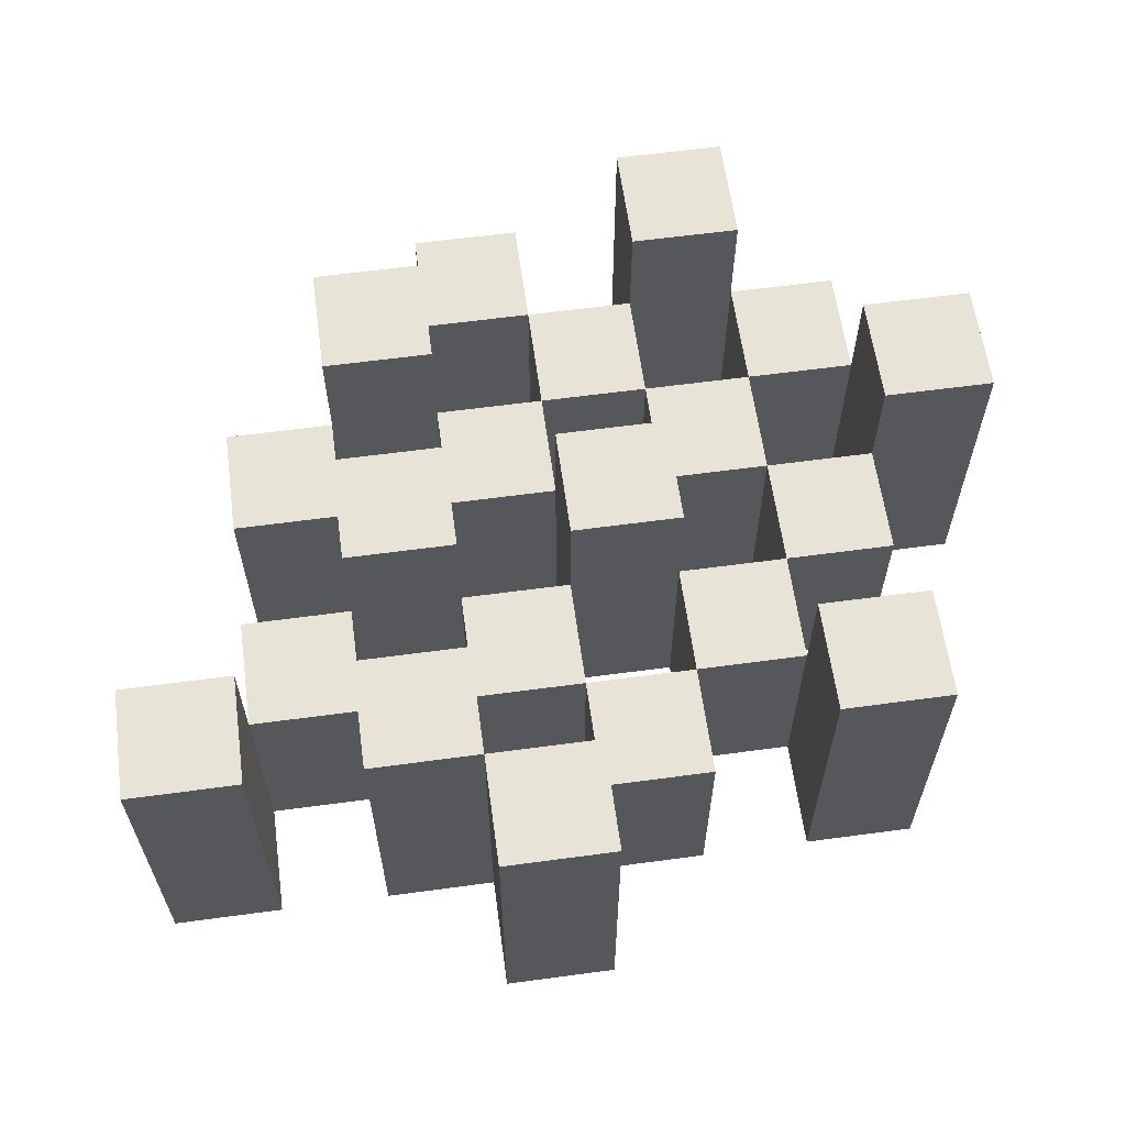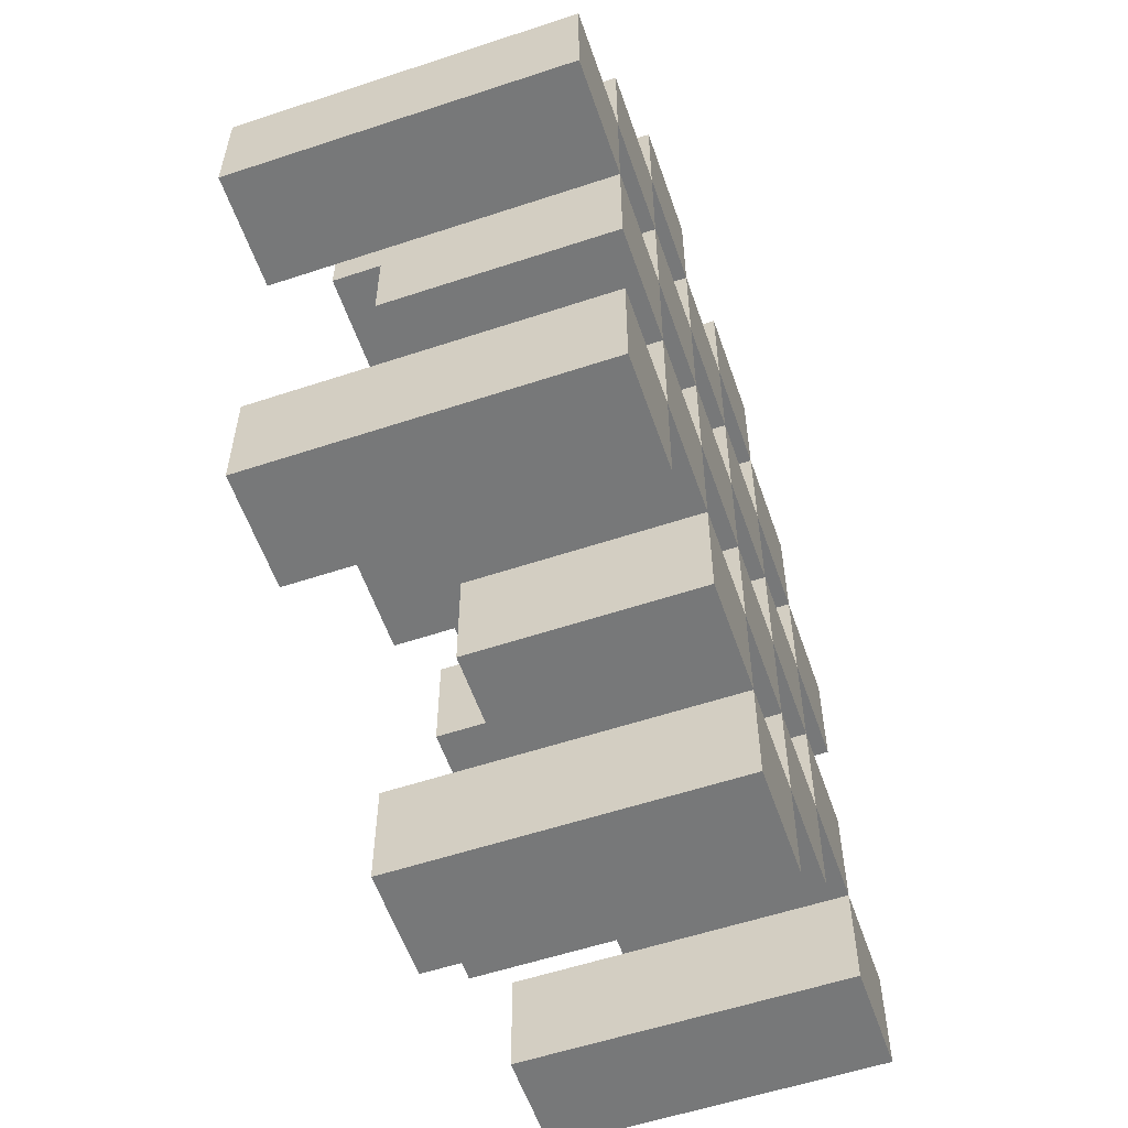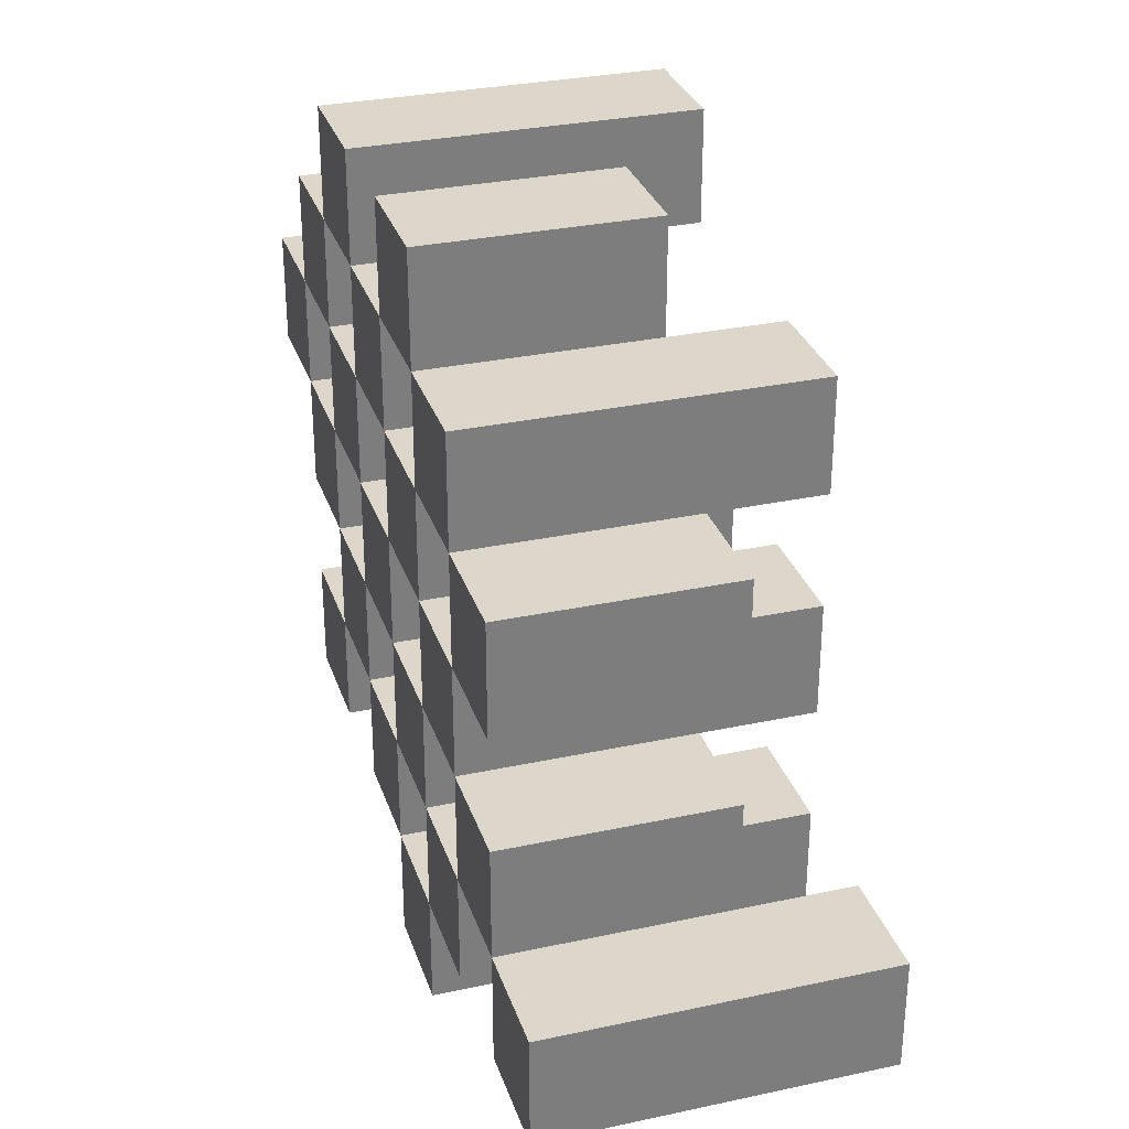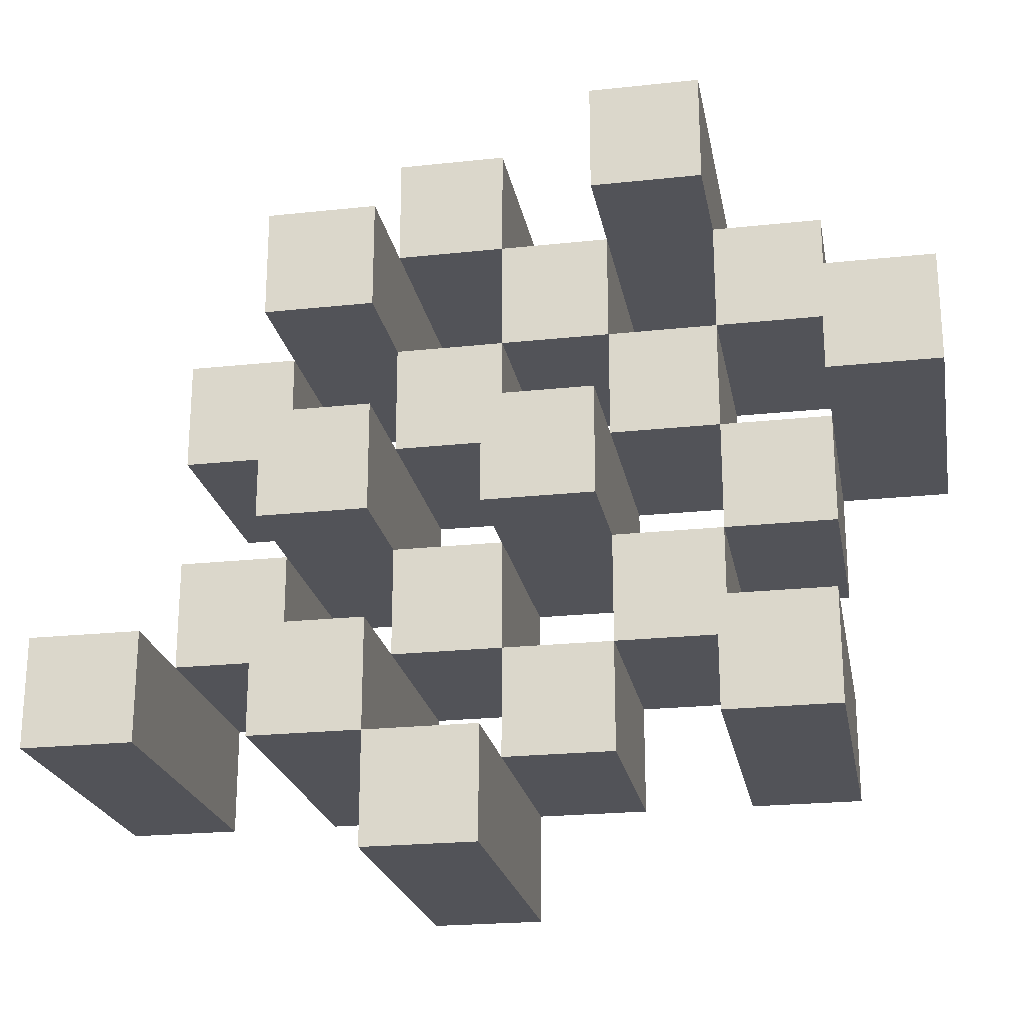
<metadata>
{"format":"obj","ext":"obj","renderer":"f3d","projection":"perspective","resolution":1024,"background":"white","views":[{"elev":61.5,"azim":172.2,"up":"+Y"},{"elev":-57.3,"azim":-71.0,"up":"+Z"},{"elev":30.8,"azim":72.9,"up":"+Z"},{"elev":-22.6,"azim":-169.5,"up":"+Z"}]}
</metadata>
<code>
o
v 11.5 0.9 22.7
v 11.5 0.9 22.6
v 11.5 1.2 22.7
v 11.5 1.2 22.6
v 11.6 0.9 22.8
v 11.6 0.9 22.7
v 11.6 0.9 22.6
v 11.6 0.9 22.5
v 11.6 0.9 22.4
v 11.6 0.9 22.3
v 11.6 1.1 22.8
v 11.6 1.1 22.7
v 11.6 1.1 22.6
v 11.6 1.1 22.5
v 11.6 1.2 22.4
v 11.6 1.2 22.3
v 11.7 0.9 22.9
v 11.7 0.9 22.8
v 11.7 0.9 22.7
v 11.7 0.9 22.6
v 11.7 0.9 22.5
v 11.7 0.9 22.4
v 11.7 1.1 22.8
v 11.7 1.1 22.7
v 11.7 1.1 22.6
v 11.7 1.1 22.5
v 11.7 1.1 22.4
v 11.7 1.2 22.9
v 11.7 1.2 22.8
v 11.8 0.9 22.8
v 11.8 0.9 22.7
v 11.8 0.9 22.6
v 11.8 0.9 22.5
v 11.8 0.9 22.4
v 11.8 0.9 22.3
v 11.8 1.1 22.8
v 11.8 1.1 22.7
v 11.8 1.1 22.6
v 11.8 1.1 22.5
v 11.8 1.1 22.4
v 11.8 1.1 22.3
v 11.8 1.2 22.6
v 11.8 1.2 22.5
v 11.9 0.9 22.9
v 11.9 0.9 22.8
v 11.9 0.9 22.7
v 11.9 0.9 22.6
v 11.9 0.9 22.5
v 11.9 0.9 22.4
v 11.9 0.9 22.3
v 11.9 0.9 22.2
v 11.9 1.1 22.9
v 11.9 1.1 22.8
v 11.9 1.1 22.7
v 11.9 1.1 22.6
v 11.9 1.1 22.5
v 11.9 1.1 22.4
v 11.9 1.1 22.3
v 11.9 1.2 22.3
v 11.9 1.2 22.2
v 12 0.9 22.8
v 12 0.9 22.7
v 12 0.9 22.6
v 12 0.9 22.5
v 12 0.9 22.4
v 12 0.9 22.3
v 12 1.1 22.8
v 12 1.1 22.7
v 12 1.1 22.6
v 12 1.1 22.5
v 12 1.1 22.4
v 12 1.2 22.8
v 12 1.2 22.7
v 12 1.2 22.6
v 12 1.2 22.5
v 12 1.2 22.4
v 12 1.2 22.3
v 12.1 0.9 22.7
v 12.1 0.9 22.6
v 12.1 0.9 22.5
v 12.1 0.9 22.4
v 12.1 1.1 22.7
v 12.1 1.1 22.6
v 12.1 1.1 22.5
v 12.1 1.1 22.4
v 12.2 0.9 22.4
v 12.2 0.9 22.3
v 12.2 1.1 22.4
v 12.2 1.2 22.4
v 12.2 1.2 22.3
v 11.6 0.9 22.7
v 11.6 0.9 22.6
v 11.6 1.1 22.7
v 11.6 1.1 22.6
v 11.6 1.2 22.7
v 11.6 1.2 22.6
v 11.7 0.9 22.8
v 11.7 0.9 22.7
v 11.7 0.9 22.6
v 11.7 0.9 22.5
v 11.7 0.9 22.4
v 11.7 0.9 22.3
v 11.7 1.1 22.8
v 11.7 1.1 22.7
v 11.7 1.1 22.6
v 11.7 1.1 22.5
v 11.7 1.1 22.4
v 11.7 1.2 22.4
v 11.7 1.2 22.3
v 11.8 0.9 22.9
v 11.8 0.9 22.8
v 11.8 0.9 22.7
v 11.8 0.9 22.6
v 11.8 0.9 22.5
v 11.8 0.9 22.4
v 11.8 1.1 22.8
v 11.8 1.1 22.7
v 11.8 1.1 22.6
v 11.8 1.1 22.5
v 11.8 1.1 22.4
v 11.8 1.2 22.9
v 11.8 1.2 22.8
v 11.9 0.9 22.8
v 11.9 0.9 22.7
v 11.9 0.9 22.6
v 11.9 0.9 22.5
v 11.9 0.9 22.4
v 11.9 0.9 22.3
v 11.9 1.1 22.8
v 11.9 1.1 22.7
v 11.9 1.1 22.6
v 11.9 1.1 22.5
v 11.9 1.1 22.4
v 11.9 1.1 22.3
v 11.9 1.2 22.6
v 11.9 1.2 22.5
v 12 0.9 22.9
v 12 0.9 22.8
v 12 0.9 22.7
v 12 0.9 22.6
v 12 0.9 22.5
v 12 0.9 22.4
v 12 0.9 22.3
v 12 0.9 22.2
v 12 1.1 22.9
v 12 1.1 22.8
v 12 1.1 22.7
v 12 1.1 22.6
v 12 1.1 22.5
v 12 1.1 22.4
v 12 1.2 22.3
v 12 1.2 22.2
v 12.1 0.9 22.8
v 12.1 0.9 22.7
v 12.1 0.9 22.6
v 12.1 0.9 22.5
v 12.1 0.9 22.4
v 12.1 0.9 22.3
v 12.1 1.1 22.7
v 12.1 1.1 22.6
v 12.1 1.1 22.5
v 12.1 1.1 22.4
v 12.1 1.2 22.8
v 12.1 1.2 22.7
v 12.1 1.2 22.6
v 12.1 1.2 22.5
v 12.1 1.2 22.4
v 12.1 1.2 22.3
v 12.2 0.9 22.7
v 12.2 0.9 22.6
v 12.2 0.9 22.5
v 12.2 0.9 22.4
v 12.2 1.1 22.7
v 12.2 1.1 22.6
v 12.2 1.1 22.5
v 12.2 1.1 22.4
v 12.3 0.9 22.4
v 12.3 0.9 22.3
v 12.3 1.2 22.4
v 12.3 1.2 22.3
v 11.7 0.9 22.9
v 11.7 1.2 22.9
v 11.8 0.9 22.9
v 11.8 1.2 22.9
v 11.9 0.9 22.9
v 11.9 1.1 22.9
v 12 0.9 22.9
v 12 1.1 22.9
v 11.6 0.9 22.8
v 11.6 1.1 22.8
v 11.7 0.9 22.8
v 11.7 1.1 22.8
v 11.8 0.9 22.8
v 11.8 1.1 22.8
v 11.9 0.9 22.8
v 11.9 1.1 22.8
v 12 0.9 22.8
v 12 1.1 22.8
v 12 1.2 22.8
v 12.1 0.9 22.8
v 12.1 1.2 22.8
v 11.5 0.9 22.7
v 11.5 1.2 22.7
v 11.6 0.9 22.7
v 11.6 1.1 22.7
v 11.6 1.2 22.7
v 11.7 0.9 22.7
v 11.7 1.1 22.7
v 11.8 0.9 22.7
v 11.8 1.1 22.7
v 11.9 0.9 22.7
v 11.9 1.1 22.7
v 12 0.9 22.7
v 12 1.1 22.7
v 12.1 0.9 22.7
v 12.1 1.1 22.7
v 12.2 0.9 22.7
v 12.2 1.1 22.7
v 11.6 0.9 22.6
v 11.6 1.1 22.6
v 11.7 0.9 22.6
v 11.7 1.1 22.6
v 11.8 0.9 22.6
v 11.8 1.1 22.6
v 11.8 1.2 22.6
v 11.9 0.9 22.6
v 11.9 1.1 22.6
v 11.9 1.2 22.6
v 12 0.9 22.6
v 12 1.1 22.6
v 12 1.2 22.6
v 12.1 0.9 22.6
v 12.1 1.1 22.6
v 12.1 1.2 22.6
v 11.7 0.9 22.5
v 11.7 1.1 22.5
v 11.8 0.9 22.5
v 11.8 1.1 22.5
v 11.9 0.9 22.5
v 11.9 1.1 22.5
v 12 0.9 22.5
v 12 1.1 22.5
v 12.1 0.9 22.5
v 12.1 1.1 22.5
v 12.2 0.9 22.5
v 12.2 1.1 22.5
v 11.6 0.9 22.4
v 11.6 1.2 22.4
v 11.7 0.9 22.4
v 11.7 1.1 22.4
v 11.7 1.2 22.4
v 11.8 0.9 22.4
v 11.8 1.1 22.4
v 11.9 0.9 22.4
v 11.9 1.1 22.4
v 12 0.9 22.4
v 12 1.1 22.4
v 12 1.2 22.4
v 12.1 0.9 22.4
v 12.1 1.1 22.4
v 12.1 1.2 22.4
v 12.2 0.9 22.4
v 12.2 1.1 22.4
v 12.2 1.2 22.4
v 12.3 0.9 22.4
v 12.3 1.2 22.4
v 11.9 0.9 22.3
v 11.9 1.1 22.3
v 11.9 1.2 22.3
v 12 0.9 22.3
v 12 1.2 22.3
v 11.7 0.9 22.8
v 11.7 1.1 22.8
v 11.7 1.2 22.8
v 11.8 0.9 22.8
v 11.8 1.1 22.8
v 11.8 1.2 22.8
v 11.9 0.9 22.8
v 11.9 1.1 22.8
v 12 0.9 22.8
v 12 1.1 22.8
v 11.6 0.9 22.7
v 11.6 1.1 22.7
v 11.7 0.9 22.7
v 11.7 1.1 22.7
v 11.8 0.9 22.7
v 11.8 1.1 22.7
v 11.9 0.9 22.7
v 11.9 1.1 22.7
v 12 0.9 22.7
v 12 1.1 22.7
v 12 1.2 22.7
v 12.1 0.9 22.7
v 12.1 1.1 22.7
v 12.1 1.2 22.7
v 11.5 0.9 22.6
v 11.5 1.2 22.6
v 11.6 0.9 22.6
v 11.6 1.1 22.6
v 11.6 1.2 22.6
v 11.7 0.9 22.6
v 11.7 1.1 22.6
v 11.8 0.9 22.6
v 11.8 1.1 22.6
v 11.9 0.9 22.6
v 11.9 1.1 22.6
v 12 0.9 22.6
v 12 1.1 22.6
v 12.1 0.9 22.6
v 12.1 1.1 22.6
v 12.2 0.9 22.6
v 12.2 1.1 22.6
v 11.6 0.9 22.5
v 11.6 1.1 22.5
v 11.7 0.9 22.5
v 11.7 1.1 22.5
v 11.8 0.9 22.5
v 11.8 1.1 22.5
v 11.8 1.2 22.5
v 11.9 0.9 22.5
v 11.9 1.1 22.5
v 11.9 1.2 22.5
v 12 0.9 22.5
v 12 1.1 22.5
v 12 1.2 22.5
v 12.1 0.9 22.5
v 12.1 1.1 22.5
v 12.1 1.2 22.5
v 11.7 0.9 22.4
v 11.7 1.1 22.4
v 11.8 0.9 22.4
v 11.8 1.1 22.4
v 11.9 0.9 22.4
v 11.9 1.1 22.4
v 12 0.9 22.4
v 12 1.1 22.4
v 12.1 0.9 22.4
v 12.1 1.1 22.4
v 12.2 0.9 22.4
v 12.2 1.1 22.4
v 11.6 0.9 22.3
v 11.6 1.2 22.3
v 11.7 0.9 22.3
v 11.7 1.2 22.3
v 11.8 0.9 22.3
v 11.8 1.1 22.3
v 11.9 0.9 22.3
v 11.9 1.1 22.3
v 12 0.9 22.3
v 12 1.2 22.3
v 12.1 0.9 22.3
v 12.1 1.2 22.3
v 12.2 0.9 22.3
v 12.2 1.2 22.3
v 12.3 0.9 22.3
v 12.3 1.2 22.3
v 11.9 0.9 22.2
v 11.9 1.2 22.2
v 12 0.9 22.2
v 12 1.2 22.2
v 11.7 0.9 22.9
v 11.8 0.9 22.9
v 11.9 0.9 22.9
v 12 0.9 22.9
v 11.6 0.9 22.8
v 11.7 0.9 22.8
v 11.8 0.9 22.8
v 11.9 0.9 22.8
v 12 0.9 22.8
v 12.1 0.9 22.8
v 11.5 0.9 22.7
v 11.6 0.9 22.7
v 11.7 0.9 22.7
v 11.8 0.9 22.7
v 11.9 0.9 22.7
v 12 0.9 22.7
v 12.1 0.9 22.7
v 12.2 0.9 22.7
v 11.5 0.9 22.6
v 11.6 0.9 22.6
v 11.7 0.9 22.6
v 11.8 0.9 22.6
v 11.9 0.9 22.6
v 12 0.9 22.6
v 12.1 0.9 22.6
v 12.2 0.9 22.6
v 11.6 0.9 22.5
v 11.7 0.9 22.5
v 11.8 0.9 22.5
v 11.9 0.9 22.5
v 12 0.9 22.5
v 12.1 0.9 22.5
v 12.2 0.9 22.5
v 11.6 0.9 22.4
v 11.7 0.9 22.4
v 11.8 0.9 22.4
v 11.9 0.9 22.4
v 12 0.9 22.4
v 12.1 0.9 22.4
v 12.2 0.9 22.4
v 12.3 0.9 22.4
v 11.6 0.9 22.3
v 11.7 0.9 22.3
v 11.8 0.9 22.3
v 11.9 0.9 22.3
v 12 0.9 22.3
v 12.1 0.9 22.3
v 12.2 0.9 22.3
v 12.3 0.9 22.3
v 11.9 0.9 22.2
v 12 0.9 22.2
v 11.9 1.1 22.9
v 12 1.1 22.9
v 11.6 1.1 22.8
v 11.7 1.1 22.8
v 11.8 1.1 22.8
v 11.9 1.1 22.8
v 12 1.1 22.8
v 11.6 1.1 22.7
v 11.7 1.1 22.7
v 11.8 1.1 22.7
v 11.9 1.1 22.7
v 12 1.1 22.7
v 12.1 1.1 22.7
v 12.2 1.1 22.7
v 11.6 1.1 22.6
v 11.7 1.1 22.6
v 11.8 1.1 22.6
v 11.9 1.1 22.6
v 12 1.1 22.6
v 12.1 1.1 22.6
v 12.2 1.1 22.6
v 11.6 1.1 22.5
v 11.7 1.1 22.5
v 11.8 1.1 22.5
v 11.9 1.1 22.5
v 12 1.1 22.5
v 12.1 1.1 22.5
v 12.2 1.1 22.5
v 11.7 1.1 22.4
v 11.8 1.1 22.4
v 11.9 1.1 22.4
v 12 1.1 22.4
v 12.1 1.1 22.4
v 12.2 1.1 22.4
v 11.8 1.1 22.3
v 11.9 1.1 22.3
v 11.7 1.2 22.9
v 11.8 1.2 22.9
v 11.7 1.2 22.8
v 11.8 1.2 22.8
v 12 1.2 22.8
v 12.1 1.2 22.8
v 11.5 1.2 22.7
v 11.6 1.2 22.7
v 12 1.2 22.7
v 12.1 1.2 22.7
v 11.5 1.2 22.6
v 11.6 1.2 22.6
v 11.8 1.2 22.6
v 11.9 1.2 22.6
v 12 1.2 22.6
v 12.1 1.2 22.6
v 11.8 1.2 22.5
v 11.9 1.2 22.5
v 12 1.2 22.5
v 12.1 1.2 22.5
v 11.6 1.2 22.4
v 11.7 1.2 22.4
v 12 1.2 22.4
v 12.1 1.2 22.4
v 12.2 1.2 22.4
v 12.3 1.2 22.4
v 11.6 1.2 22.3
v 11.7 1.2 22.3
v 11.9 1.2 22.3
v 12 1.2 22.3
v 12.1 1.2 22.3
v 12.2 1.2 22.3
v 12.3 1.2 22.3
v 11.9 1.2 22.2
v 12 1.2 22.2
f 3 2 1
f 4 2 3
f 11 6 5
f 12 6 11
f 13 8 7
f 14 8 13
f 15 10 9
f 16 10 15
f 23 18 17
f 24 20 19
f 25 20 24
f 26 22 21
f 27 22 26
f 28 23 17
f 29 23 28
f 36 31 30
f 37 31 36
f 38 33 32
f 39 33 38
f 40 35 34
f 41 35 40
f 42 39 38
f 43 39 42
f 52 45 44
f 53 45 52
f 54 47 46
f 55 47 54
f 56 49 48
f 57 49 56
f 58 51 50
f 59 51 58
f 60 51 59
f 67 62 61
f 68 62 67
f 69 64 63
f 70 64 69
f 71 66 65
f 72 68 67
f 73 68 72
f 74 70 69
f 75 70 74
f 76 66 71
f 77 66 76
f 82 79 78
f 83 79 82
f 84 81 80
f 85 81 84
f 88 87 86
f 89 87 88
f 90 87 89
f 91 92 93
f 93 92 94
f 93 94 95
f 95 94 96
f 97 98 103
f 103 98 104
f 99 100 105
f 105 100 106
f 101 102 107
f 107 102 108
f 108 102 109
f 110 111 116
f 112 113 117
f 117 113 118
f 114 115 119
f 119 115 120
f 110 116 121
f 121 116 122
f 123 124 129
f 129 124 130
f 125 126 131
f 131 126 132
f 127 128 133
f 133 128 134
f 131 132 135
f 135 132 136
f 137 138 145
f 145 138 146
f 139 140 147
f 147 140 148
f 141 142 149
f 149 142 150
f 143 144 151
f 151 144 152
f 153 154 159
f 155 156 160
f 160 156 161
f 157 158 162
f 153 159 163
f 163 159 164
f 160 161 165
f 165 161 166
f 162 158 167
f 167 158 168
f 169 170 173
f 173 170 174
f 171 172 175
f 175 172 176
f 177 178 179
f 179 178 180
f 183 182 181
f 184 182 183
f 187 186 185
f 188 186 187
f 191 190 189
f 192 190 191
f 195 194 193
f 196 194 195
f 200 198 197
f 200 199 198
f 201 199 200
f 204 203 202
f 205 203 204
f 206 203 205
f 209 208 207
f 210 208 209
f 213 212 211
f 214 212 213
f 217 216 215
f 218 216 217
f 221 220 219
f 222 220 221
f 226 224 223
f 226 225 224
f 227 225 226
f 228 225 227
f 232 230 229
f 232 231 230
f 233 231 232
f 234 231 233
f 237 236 235
f 238 236 237
f 241 240 239
f 242 240 241
f 245 244 243
f 246 244 245
f 249 248 247
f 250 248 249
f 251 248 250
f 254 253 252
f 255 253 254
f 259 257 256
f 259 258 257
f 260 258 259
f 261 258 260
f 265 263 262
f 265 264 263
f 266 264 265
f 270 268 267
f 270 269 268
f 271 269 270
f 272 273 275
f 273 274 275
f 275 274 276
f 276 274 277
f 278 279 280
f 280 279 281
f 282 283 284
f 284 283 285
f 286 287 288
f 288 287 289
f 290 291 293
f 291 292 293
f 293 292 294
f 294 292 295
f 296 297 298
f 298 297 299
f 299 297 300
f 301 302 303
f 303 302 304
f 305 306 307
f 307 306 308
f 309 310 311
f 311 310 312
f 313 314 315
f 315 314 316
f 317 318 320
f 318 319 320
f 320 319 321
f 321 319 322
f 323 324 326
f 324 325 326
f 326 325 327
f 327 325 328
f 329 330 331
f 331 330 332
f 333 334 335
f 335 334 336
f 337 338 339
f 339 338 340
f 341 342 343
f 343 342 344
f 345 346 347
f 347 346 348
f 349 350 351
f 351 350 352
f 353 354 355
f 355 354 356
f 357 358 359
f 359 358 360
f 366 362 361
f 367 362 366
f 368 364 363
f 369 364 368
f 372 366 365
f 373 366 372
f 374 368 367
f 375 368 374
f 376 370 369
f 377 370 376
f 379 372 371
f 380 372 379
f 381 374 373
f 382 374 381
f 383 376 375
f 384 376 383
f 385 378 377
f 386 378 385
f 387 381 380
f 388 381 387
f 389 383 382
f 390 383 389
f 391 385 384
f 392 385 391
f 395 389 388
f 396 389 395
f 397 391 390
f 398 391 397
f 399 393 392
f 400 393 399
f 402 395 394
f 403 395 402
f 404 397 396
f 405 397 404
f 406 399 398
f 407 399 406
f 408 401 400
f 409 401 408
f 410 406 405
f 411 406 410
f 412 413 417
f 417 413 418
f 414 415 419
f 419 415 420
f 416 417 421
f 421 417 422
f 420 421 427
f 427 421 428
f 422 423 429
f 429 423 430
f 424 425 431
f 431 425 432
f 426 427 433
f 433 427 434
f 434 435 440
f 440 435 441
f 436 437 442
f 442 437 443
f 438 439 444
f 444 439 445
f 441 442 446
f 446 442 447
f 448 449 450
f 450 449 451
f 452 453 456
f 456 453 457
f 454 455 458
f 458 455 459
f 460 461 464
f 464 461 465
f 462 463 466
f 466 463 467
f 468 469 474
f 474 469 475
f 470 471 477
f 477 471 478
f 472 473 479
f 479 473 480
f 476 477 481
f 481 477 482

</code>
